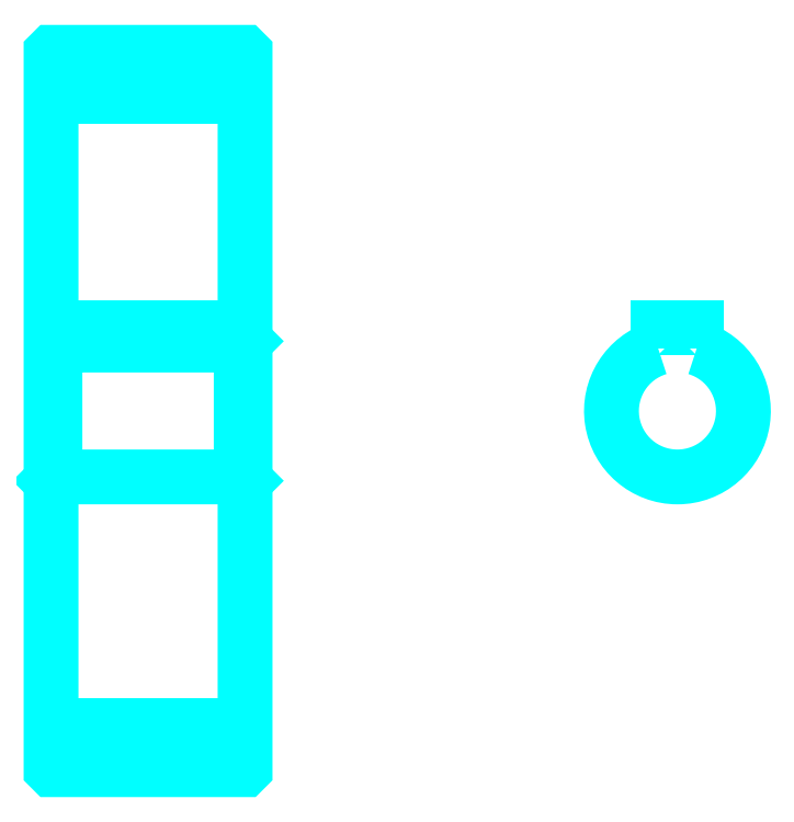
<metadata>
{"format":"dxf","ext":"dxf","renderer":"ezdxf+matplotlib","layout":"modelspace","background":"white","min_lineweight":24,"dpi":150}
</metadata>
<code>
0
SECTION
2
ENTITIES
0
LINE
8
0
10
83.04
20
118.5
30
0
11
108
21
118.5
31
0
0
LINE
8
0
10
83.04
20
37.3
30
0
11
108
21
37.3
31
0
0
LINE
8
0
10
108
20
86.92
30
0
11
107.5
21
86.42
31
0
0
LINE
8
0
10
108
20
68.92
30
0
11
107.5
21
69.42
31
0
0
LINE
8
0
10
83.04
20
68.92
30
0
11
83.54
21
69.42
31
0
0
POLYLINE
8
0
66
1
10
0
20
0
30
0
70
2
0
VERTEX
8
0
10
83.04
20
68.92
30
0
70
0
0
VERTEX
8
0
10
83.04
20
31.77
30
0
70
0
0
VERTEX
8
0
10
83.14
20
31.67
30
0
70
0
0
VERTEX
8
0
10
107.9
20
31.67
30
0
70
0
0
VERTEX
8
0
10
108
20
31.77
30
0
70
0
0
VERTEX
8
0
10
108
20
124.1
30
0
70
0
0
VERTEX
8
0
10
107.9
20
124.2
30
0
70
0
0
VERTEX
8
0
10
83.14
20
124.2
30
0
70
0
0
VERTEX
8
0
10
83.04
20
124.1
30
0
70
0
0
VERTEX
8
0
10
83.04
20
68.92
30
0
70
0
0
SEQEND
8
0
0
POLYLINE
8
0
66
1
10
0
20
0
30
0
70
2
0
VERTEX
8
0
10
83.04
20
86.92
30
0
70
0
0
VERTEX
8
0
10
83.54
20
86.42
30
0
70
0
0
VERTEX
8
0
10
83.54
20
69.42
30
0
70
0
0
VERTEX
8
0
10
107.5
20
69.42
30
0
70
0
0
VERTEX
8
0
10
107.5
20
86.42
30
0
70
0
0
VERTEX
8
0
10
83.54
20
86.42
30
0
70
0
0
SEQEND
8
0
0
ARC
8
0
10
163.8
20
77.92
30
0
40
8.5
50
107.1
51
72.9
0
POLYLINE
8
0
66
1
10
0
20
0
30
0
70
2
0
VERTEX
8
0
10
166.3
20
86.05
30
0
70
0
0
VERTEX
8
0
10
166.3
20
88.72
30
0
70
0
0
VERTEX
8
0
10
161.3
20
88.72
30
0
70
0
0
VERTEX
8
0
10
161.3
20
86.05
30
0
70
0
0
SEQEND
8
0
0
LINE
8
0
10
83.04
20
88.72
30
0
11
108
21
88.72
31
0
0
ENDSEC
0
EOF

</code>
